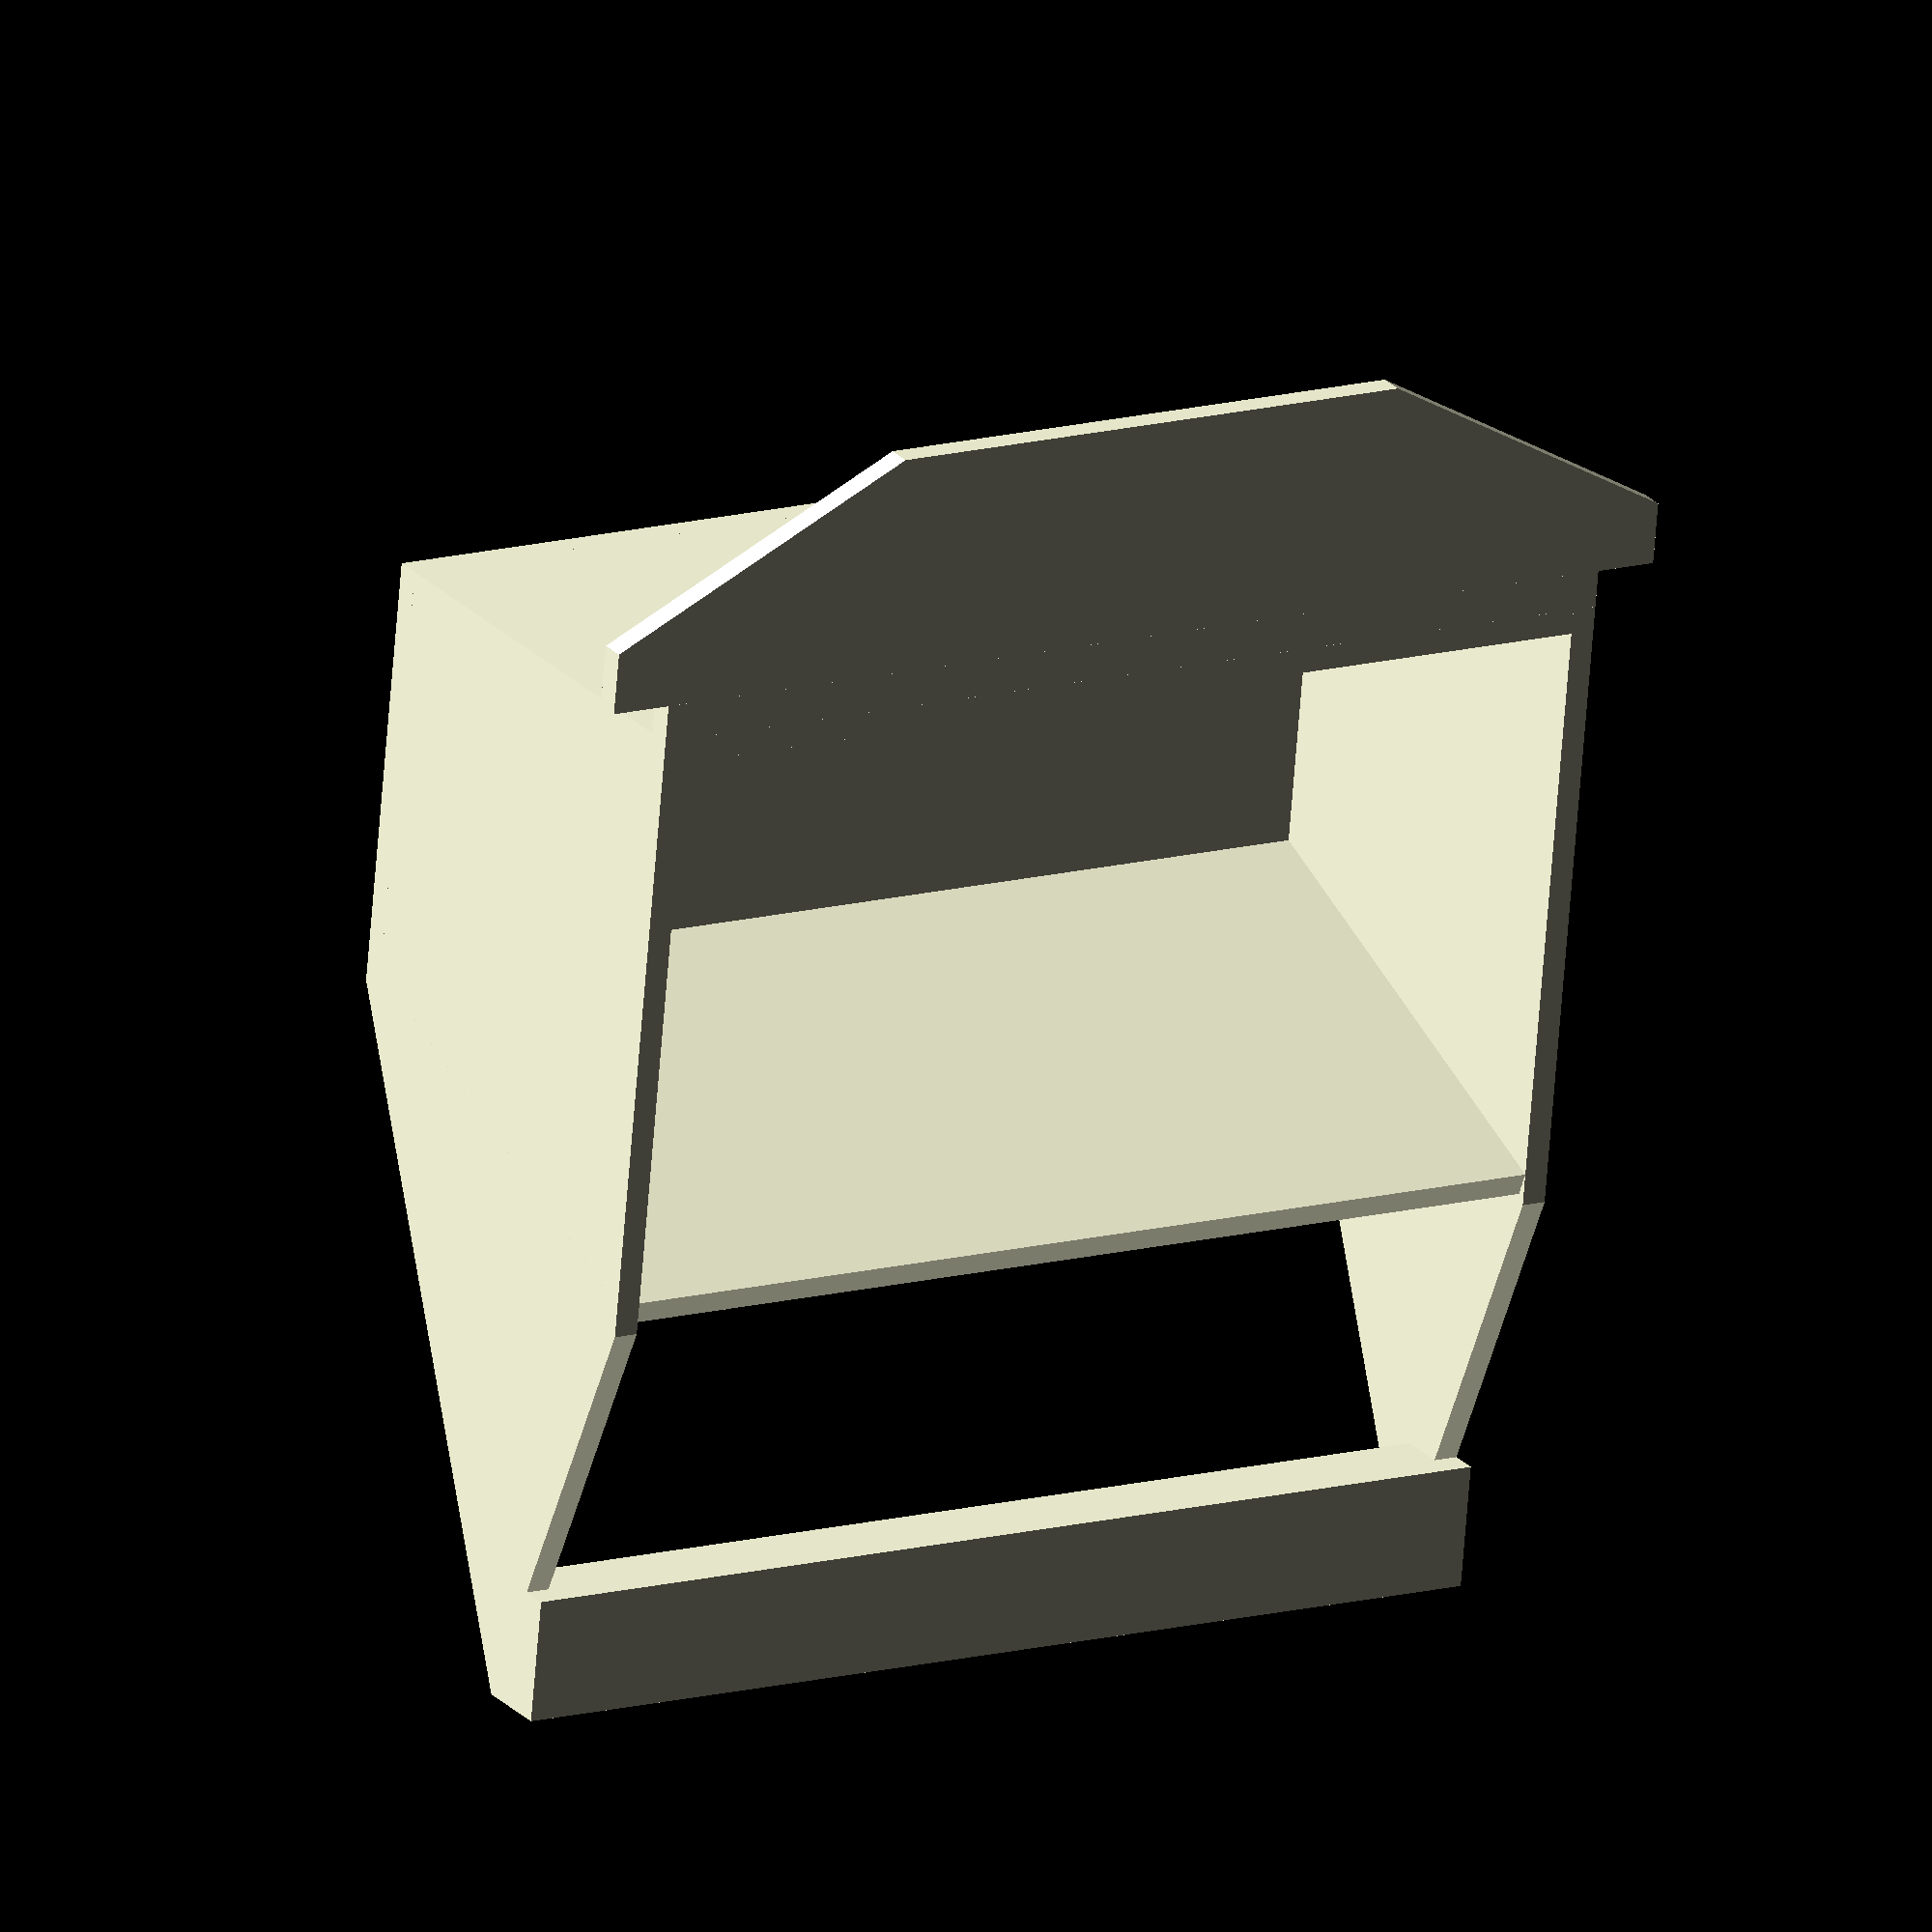
<openscad>
width = 85;
top_depth = 50;
bottom_depth = 35;
height = 40;
thickness = 2;

cube([width, bottom_depth, thickness]);

translate([0, thickness, 0]) 
    rotate([90,0,0]) 
    cube([width, height, thickness]);

rotate([0,0,90]) 
    rotate([90,0,0]) 
    linear_extrude(height = thickness) 
    polygon(points=[[0,0],[bottom_depth,0],[top_depth+bottom_depth,height*2/3],[top_depth,height],[0,height]]);

translate([width-thickness, 0, 0]) 
    rotate([0,0,90]) 
    rotate([90,0,0]) 
    linear_extrude(height = thickness) 
    polygon(points=[[0,0],[bottom_depth,0],[top_depth+bottom_depth,height*2/3],[top_depth,height],[0,height]]);

translate([0, bottom_depth, 0]) 
    rotate([-20,0,0]) 
    rotate([90,0,0]) 
    cube([width, height+1.835, thickness]);
    
translate([0, 75, height*2/3]) 
    cube([width, 10, 6]);

translate([-5, -3, height])
    rotate([180,0,0]) 
    linear_extrude(height = thickness) 
    polygon(points=[[0,0],[width + 10,0],[width + 10,5],[width + 10 - 25,18],[25,18], [0,5]]);
    
translate([0, -3, height-thickness])
    cube([width, 3, thickness]);

</openscad>
<views>
elev=156.0 azim=5.3 roll=211.0 proj=o view=wireframe
</views>
